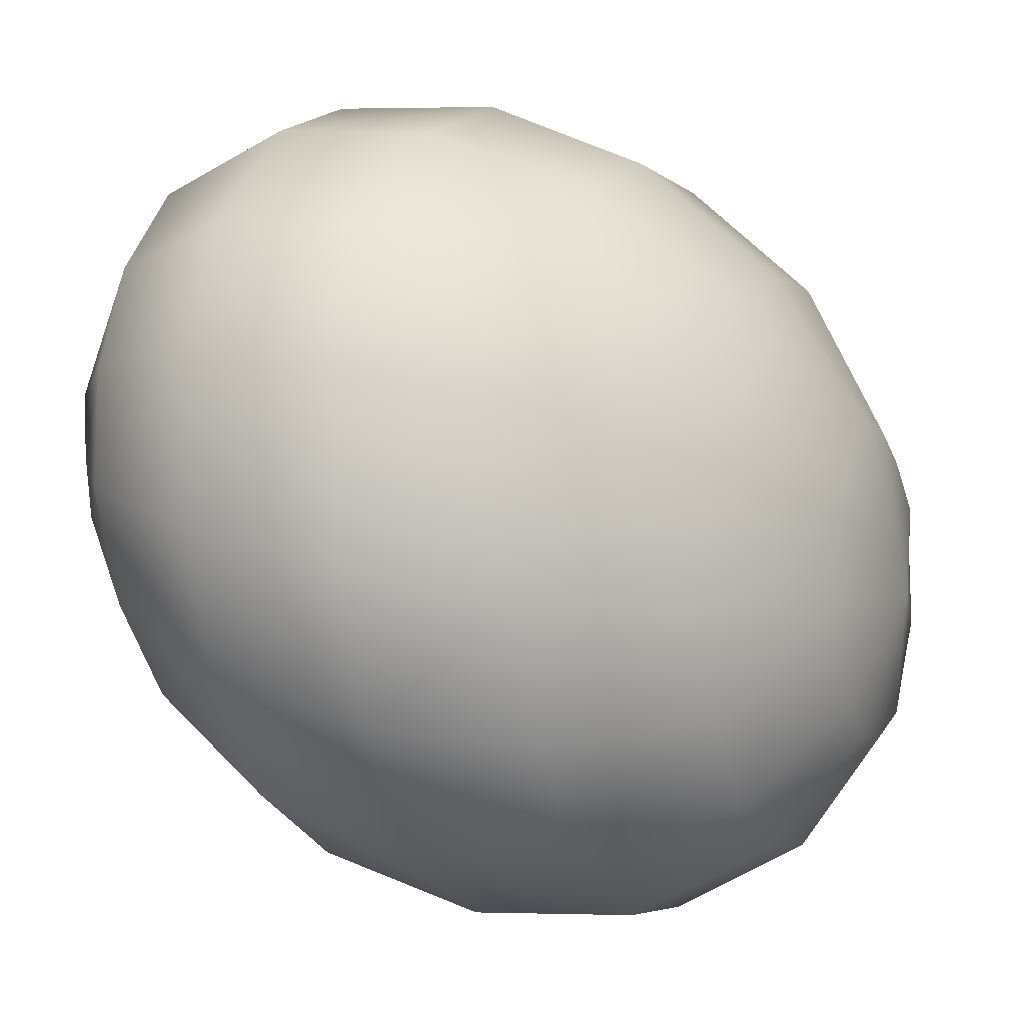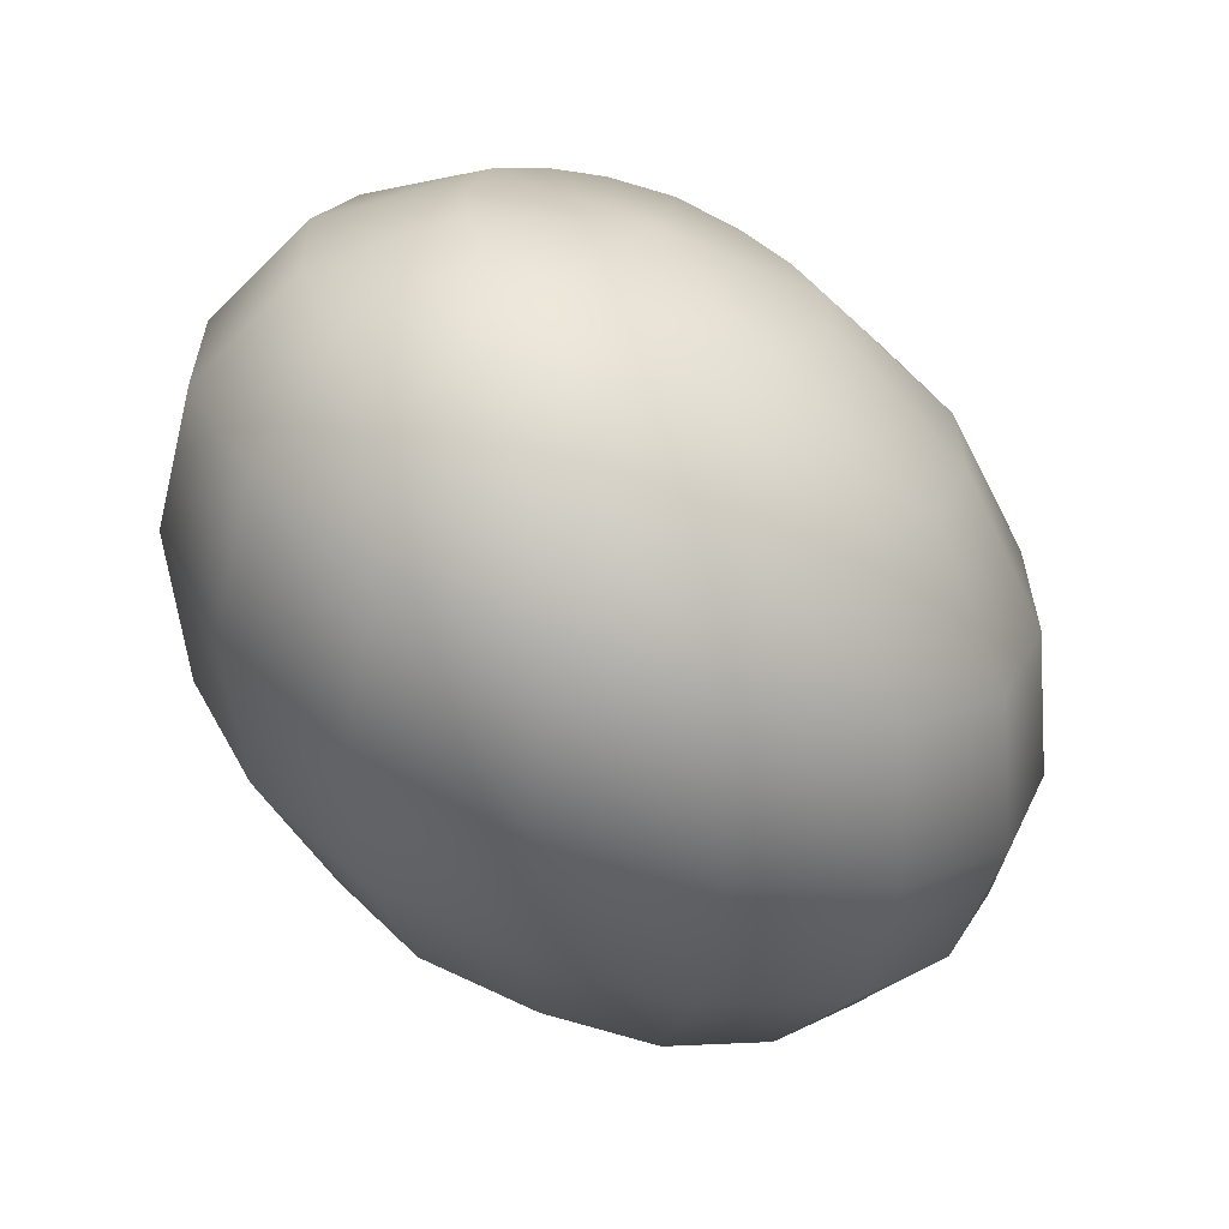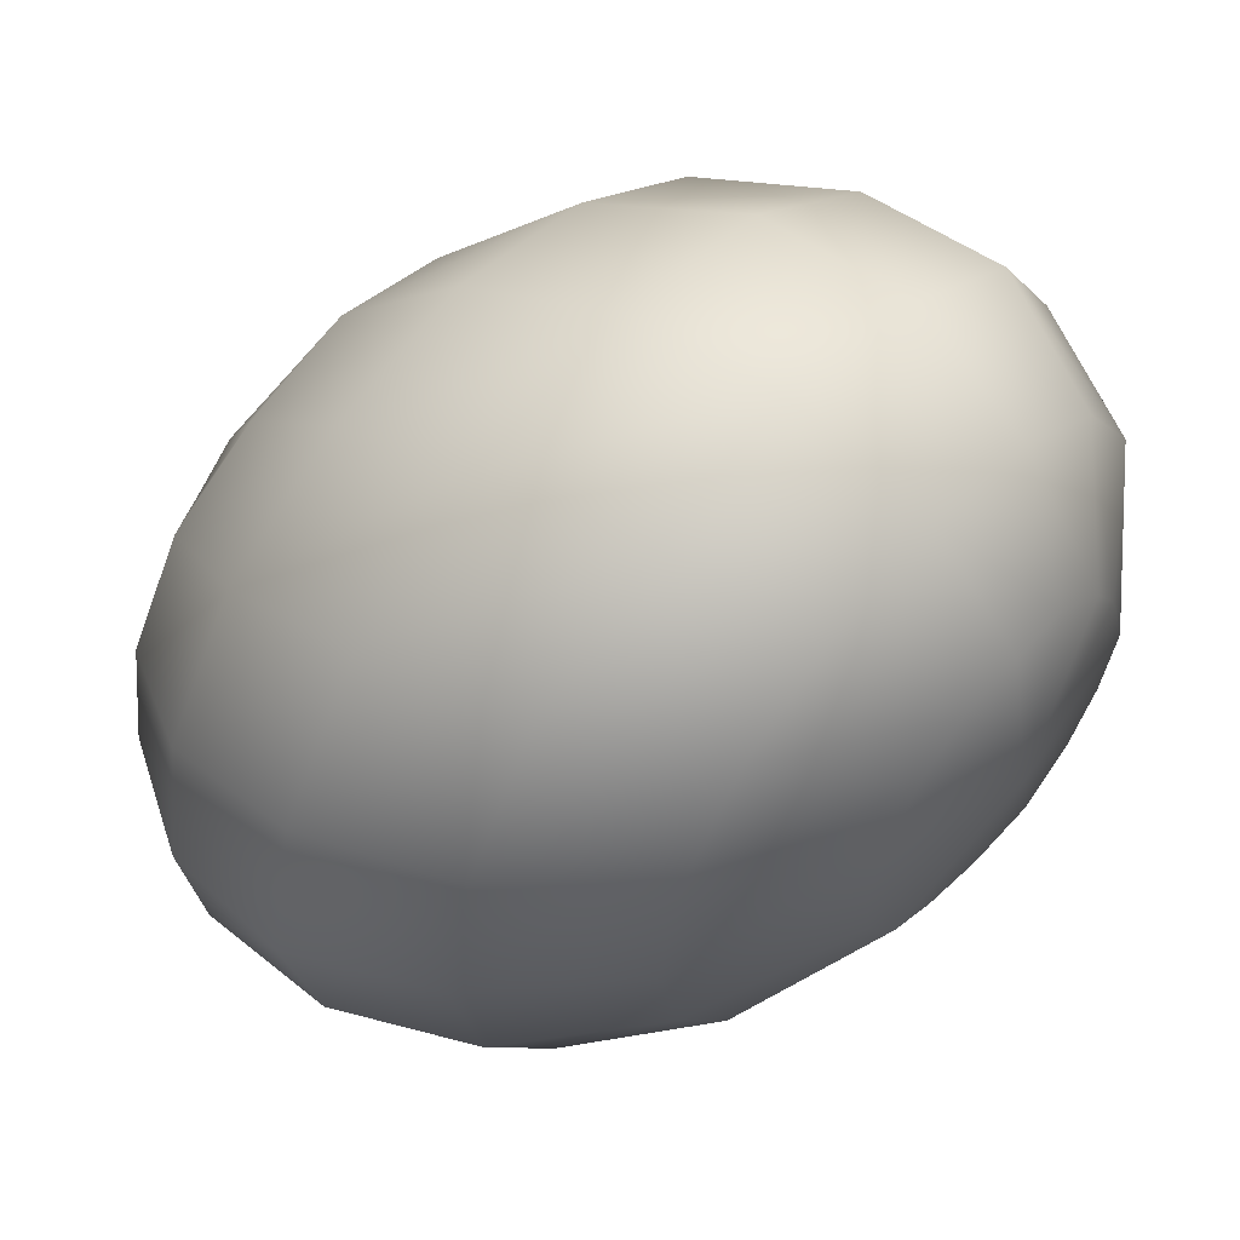
<metadata>
{"format":"obj","ext":"obj","renderer":"f3d","projection":"perspective","resolution":1024,"background":"white","views":[{"elev":54.4,"azim":95.9,"up":"+Y"},{"elev":32.1,"azim":-124.6,"up":"+Z"},{"elev":29.5,"azim":-59.4,"up":"+Y"}]}
</metadata>
<code>
o model_71
v -0.003771 -0.0002203 0.02778
v 0.0002218 0.009916 0.02965
v -0.003771 0.0108 0.02918
v -0.003327 0.01961 0.02638
v 0.004214 0.01829 0.02685
v -0.003771 -0.0002203 0.02778
v 0.003771 0.007712 0.02918
v 0.004214 0.01829 0.02685
v 0.01087 0.01388 0.02638
v -0.00244 0.02578 0.01938
v 0.007763 0.02402 0.01984
v 0.01087 0.01388 0.02638
v 0.007763 0.02402 0.01984
v 0.01619 0.01829 0.01891
v -0.001109 0.02798 0.009104
v 0.009538 0.02578 0.01004
v -0.003771 -0.0002203 0.02778
v 0.006432 0.004187 0.02871
v 0.01575 0.007712 0.02451
v -0.003771 -0.0002203 0.02778
v 0.00732 -0.0002203 0.02731
v 0.01575 0.007712 0.02451
v 0.01752 -0.0002203 0.02218
v 0.01619 0.01829 0.01891
v 0.0224 0.009916 0.01704
v 0.009538 0.02578 0.01004
v 0.0193 0.01961 0.009104
v 0.0002218 0.02578 -0.002568
v 0.01042 0.02402 -0.001634
v 0.0193 0.01961 0.009104
v 0.01042 0.02402 -0.001634
v 0.01885 0.01829 -0.002568
v 0.001553 0.01961 -0.01331
v 0.009538 0.01829 -0.01284
v 0.0224 0.009916 0.01704
v 0.02551 0.0108 0.00677
v 0.01752 -0.0002203 0.02218
v 0.02462 -0.0002203 0.01424
v 0.02462 -0.0002203 0.01424
v 0.02551 0.0108 0.00677
v 0.02817 -0.0002203 0.003502
v 0.01885 0.01829 -0.002568
v 0.02506 0.009916 -0.004435
v 0.009538 0.01829 -0.01284
v 0.01619 0.01388 -0.01331
v 0.02506 0.009916 -0.004435
v 0.01619 0.01388 -0.01331
v 0.02063 0.007712 -0.01517
v 0.02817 -0.0002203 0.003502
v 0.02728 -0.0002203 -0.007237
v 0.0264 -0.0108 -0.0002334
v 0.02329 -0.009916 0.01051
v 0.0264 -0.0108 -0.0002334
v 0.02728 -0.0002203 -0.007237
v 0.02595 -0.009916 -0.01097
v 0.02063 0.007712 -0.01517
v 0.0224 -0.0002203 -0.01751
v 0.01309 0.004187 -0.02311
v 0.01087 0.007712 -0.02264
v 0.006876 0.009916 -0.02218
v 0.003771 -0.0002203 -0.02825
v 0.01087 0.007712 -0.02264
v 0.002884 0.0108 -0.02264
v 0.003771 -0.0002203 -0.02825
v 0.006876 0.009916 -0.02218
v 0.01309 0.004187 -0.02311
v 0.003771 -0.0002203 -0.02825
v 0.0224 -0.0002203 -0.01751
v 0.01397 -0.0002203 -0.02451
v 0.003771 -0.0002203 -0.02825
v 0.01397 -0.0002203 -0.02451
v 0.01353 -0.004187 -0.02591
v 0.02107 -0.007712 -0.01984
v 0.01353 -0.004187 -0.02591
v 0.003771 -0.0002203 -0.02825
v 0.01131 -0.007712 -0.02731
v 0.01708 -0.01388 -0.02264
v 0.003771 -0.0002203 -0.02825
v 0.01131 -0.007712 -0.02731
v 0.007763 -0.009916 -0.02871
v 0.01087 -0.01829 -0.02498
v 0.007763 -0.009916 -0.02871
v 0.003771 -0.0002203 -0.02825
v 0.003771 -0.0108 -0.02918
v 0.003327 -0.01961 -0.02638
v 0.003771 -0.0002203 -0.02825
v 0.003771 -0.0108 -0.02918
v -0.0002218 -0.009916 -0.02965
v -0.004214 -0.01829 -0.02685
v -0.0002218 -0.009916 -0.02965
v 0.003771 -0.0002203 -0.02825
v -0.003771 -0.007712 -0.02918
v -0.01087 -0.01388 -0.02638
v 0.003771 -0.0002203 -0.02825
v -0.003771 -0.007712 -0.02918
v -0.006432 -0.004187 -0.02871
v -0.0153 -0.007712 -0.02451
v -0.006432 -0.004187 -0.02871
v 0.003771 -0.0002203 -0.02825
v -0.00732 -0.0002203 -0.02731
v -0.01708 -0.0002203 -0.02264
v 0.003771 -0.0002203 -0.02825
v -0.00732 -0.0002203 -0.02731
v -0.006432 0.004187 -0.02591
v -0.01619 0.007712 -0.01984
v -0.006432 0.004187 -0.02591
v 0.003771 -0.0002203 -0.02825
v -0.004658 0.007712 -0.02451
v -0.0122 0.01388 -0.01704
v 0.003771 -0.0002203 -0.02825
v -0.004658 0.007712 -0.02451
v -0.001109 0.009916 -0.02311
v -0.005545 0.01829 -0.01517
v -0.001109 0.009916 -0.02311
v 0.003771 -0.0002203 -0.02825
v 0.002884 0.0108 -0.02264
v 0.001553 0.01961 -0.01331
v 0.003771 -0.0002203 -0.02825
v 0.002884 0.0108 -0.02264
v 0.001553 0.01961 -0.01331
v 0.0002218 0.02578 -0.002568
v -0.009538 0.02402 -0.004435
v -0.005545 0.01829 -0.01517
v -0.01752 0.01829 -0.007237
v 0.0002218 0.02578 -0.002568
v -0.001109 0.02798 0.009104
v -0.01176 0.02578 0.00677
v -0.009538 0.02402 -0.004435
v -0.02063 0.01961 0.003502
v -0.0122 0.01388 -0.01704
v -0.02285 0.009916 -0.01097
v -0.01752 0.01829 -0.007237
v -0.0264 0.0108 -0.0002334
v -0.01619 0.007712 -0.01984
v -0.02462 -0.0002203 -0.01424
v -0.02285 0.009916 -0.01097
v -0.02817 -0.0002203 -0.003969
v -0.01708 -0.0002203 -0.02264
v -0.02196 -0.009916 -0.01704
v -0.02462 -0.0002203 -0.01424
v -0.02551 -0.0108 -0.007237
v -0.0153 -0.007712 -0.02451
v -0.01619 -0.01829 -0.01938
v -0.02196 -0.009916 -0.01704
v -0.01885 -0.01961 -0.009104
v -0.01087 -0.01388 -0.02638
v -0.00732 -0.02402 -0.01984
v -0.01619 -0.01829 -0.01938
v -0.009538 -0.02578 -0.01004
v -0.004214 -0.01829 -0.02685
v 0.00244 -0.02578 -0.01891
v -0.00732 -0.02402 -0.01984
v 0.001109 -0.02798 -0.009104
v 0.003327 -0.01961 -0.02638
v 0.0122 -0.02402 -0.01704
v 0.00244 -0.02578 -0.01891
v 0.01176 -0.02578 -0.007237
v 0.01087 -0.01829 -0.02498
v 0.02063 -0.01829 -0.01424
v 0.0122 -0.02402 -0.01704
v 0.02063 -0.01961 -0.003969
v 0.01708 -0.01388 -0.02264
v 0.02595 -0.009916 -0.01097
v 0.02063 -0.01829 -0.01424
v 0.02107 -0.007712 -0.01984
v 0.01176 -0.02578 -0.007237
v 0.009538 -0.02402 0.003969
v 0.01797 -0.01829 0.007237
v 0.02063 -0.01961 -0.003969
v 0.009538 -0.02402 0.003969
v 0.005989 -0.01829 0.01471
v 0.0122 -0.01388 0.01704
v 0.01797 -0.01829 0.007237
v 0.01619 -0.007712 0.01984
v 0.005989 -0.01829 0.01471
v 0.001109 -0.009916 0.02311
v 0.004658 -0.007712 0.02451
v -0.003771 -0.0002203 0.02778
v 0.0122 -0.01388 0.01704
v 0.006876 -0.004187 0.02591
v -0.003771 -0.0002203 0.02778
v -0.003771 -0.0002203 0.02778
v 0.01619 -0.007712 0.01984
v 0.02329 -0.009916 0.01051
v -0.003771 -0.0002203 0.02778
v -0.002883 -0.0108 0.02218
v -0.001553 -0.01961 0.01331
v -0.003771 -0.0002203 0.02778
v -0.00732 -0.009916 0.02218
v -0.001553 -0.01961 0.01331
v -0.009538 -0.01829 0.01284
v -0.0002218 -0.02578 0.002101
v -0.0002218 -0.02578 0.002101
v 0.001109 -0.02798 -0.009104
v -0.009538 -0.01829 0.01284
v -0.01042 -0.02402 0.001634
v -0.003771 -0.0002203 0.02778
v -0.01087 -0.007712 0.02218
v -0.01619 -0.01388 0.01331
v -0.003771 -0.0002203 0.02778
v -0.01309 -0.004187 0.02311
v -0.01619 -0.01388 0.01331
v -0.02063 -0.007712 0.01471
v -0.01042 -0.02402 0.001634
v -0.01885 -0.01829 0.002101
v -0.009538 -0.02578 -0.01004
v -0.01885 -0.01829 0.002101
v -0.01885 -0.01961 -0.009104
v -0.02063 -0.007712 0.01471
v -0.02506 -0.009916 0.003969
v -0.003771 -0.0002203 0.02778
v -0.01442 -0.0002203 0.02451
v -0.02285 -0.0002203 0.01704
v -0.003771 -0.0002203 0.02778
v -0.01353 0.004187 0.02591
v -0.02285 -0.0002203 0.01704
v -0.02152 0.007712 0.01984
v -0.02506 -0.009916 0.003969
v -0.02773 -0.0002203 0.007237
v -0.02551 -0.0108 -0.007237
v -0.02773 -0.0002203 0.007237
v -0.02817 -0.0002203 -0.003969
v -0.02152 0.007712 0.01984
v -0.02595 0.009916 0.01051
v -0.003771 -0.0002203 0.02778
v -0.01131 0.007712 0.02731
v -0.01752 0.01388 0.02264
v -0.003771 -0.0002203 0.02778
v -0.008207 0.009916 0.02871
v -0.01752 0.01388 0.02264
v -0.01131 0.01829 0.02498
v -0.02595 0.009916 0.01051
v -0.02063 0.01829 0.01424
v -0.0264 0.0108 -0.0002334
v -0.02063 0.01829 0.01424
v -0.02063 0.01961 0.003502
v -0.01131 0.01829 0.02498
v -0.01264 0.02402 0.01704
v -0.003771 -0.0002203 0.02778
v -0.003771 0.0108 0.02918
v -0.003327 0.01961 0.02638
v -0.003327 0.01961 0.02638
v -0.01264 0.02402 0.01704
v -0.00244 0.02578 0.01938
v -0.01176 0.02578 0.00677
v -0.00244 0.02578 0.01938
v -0.001109 0.02798 0.009104
f 1 2 3
f 2 2 3
f 3 2 4
f 2 5 4
f 4 5 5
f 5 6 5
f 5 6 6
f 6 7 6
f 6 7 2
f 7 7 2
f 2 7 8
f 7 9 8
f 8 9 9
f 9 4 9
f 9 4 4
f 4 8 4
f 4 8 10
f 8 11 10
f 10 11 11
f 11 8 11
f 11 8 8
f 8 12 8
f 8 12 13
f 12 14 13
f 13 14 14
f 14 10 14
f 14 10 10
f 10 13 10
f 10 13 15
f 13 16 15
f 15 16 16
f 16 17 16
f 16 17 17
f 17 18 17
f 17 18 7
f 18 18 7
f 7 18 12
f 18 19 12
f 12 19 19
f 19 20 19
f 19 20 20
f 20 21 20
f 20 21 18
f 21 21 18
f 18 21 22
f 21 23 22
f 22 23 23
f 23 12 23
f 23 12 12
f 12 22 12
f 12 22 24
f 22 25 24
f 24 25 25
f 25 13 25
f 25 13 13
f 13 24 13
f 13 24 26
f 24 27 26
f 26 27 27
f 27 15 27
f 27 15 15
f 15 26 15
f 15 26 28
f 26 29 28
f 28 29 29
f 29 26 29
f 29 26 26
f 26 30 26
f 26 30 31
f 30 32 31
f 31 32 32
f 32 28 32
f 32 28 28
f 28 31 28
f 28 31 33
f 31 34 33
f 33 34 34
f 34 24 34
f 34 24 24
f 24 35 24
f 24 35 30
f 35 36 30
f 30 36 36
f 36 22 36
f 36 22 22
f 22 37 22
f 22 37 35
f 37 38 35
f 35 38 38
f 38 35 38
f 38 35 35
f 35 39 35
f 35 39 40
f 39 41 40
f 40 41 41
f 41 30 41
f 41 30 30
f 30 40 30
f 30 40 42
f 40 43 42
f 42 43 43
f 43 31 43
f 43 31 31
f 31 42 31
f 31 42 44
f 42 45 44
f 44 45 45
f 45 42 45
f 45 42 42
f 42 46 42
f 42 46 47
f 46 48 47
f 47 48 48
f 48 40 48
f 48 40 40
f 40 49 40
f 40 49 46
f 49 50 46
f 46 50 50
f 50 51 50
f 50 51 51
f 51 49 51
f 51 49 52
f 49 39 52
f 52 39 39
f 39 49 39
f 39 49 49
f 49 53 49
f 49 53 54
f 53 55 54
f 54 55 55
f 55 46 55
f 55 46 46
f 46 54 46
f 46 54 56
f 54 57 56
f 56 57 57
f 57 58 57
f 57 58 58
f 58 59 58
f 58 59 56
f 59 47 56
f 56 47 47
f 47 60 47
f 47 60 60
f 60 59 60
f 60 59 61
f 59 61 61
f 61 61 62
f 61 62 62
f 62 62 47
f 62 60 47
f 47 60 44
f 60 44 44
f 44 44 63
f 44 63 63
f 63 63 64
f 63 60 64
f 64 60 60
f 60 33 60
f 60 33 33
f 33 44 33
f 33 44 63
f 44 65 63
f 63 65 65
f 65 59 65
f 65 59 59
f 59 66 59
f 59 66 67
f 66 67 67
f 67 67 56
f 67 56 56
f 56 56 66
f 56 68 66
f 66 68 69
f 68 69 69
f 69 69 66
f 69 66 66
f 66 66 70
f 66 71 70
f 70 71 71
f 71 72 71
f 71 72 72
f 72 71 72
f 72 71 73
f 71 68 73
f 73 68 68
f 68 71 68
f 68 71 71
f 71 74 71
f 71 74 75
f 74 75 75
f 75 75 76
f 75 76 76
f 76 76 77
f 76 74 77
f 77 74 73
f 74 73 73
f 73 73 74
f 73 74 74
f 74 74 78
f 74 79 78
f 78 79 79
f 79 80 79
f 79 80 80
f 80 79 80
f 80 79 81
f 79 77 81
f 81 77 77
f 77 79 77
f 77 79 79
f 79 82 79
f 79 82 83
f 82 83 83
f 83 83 84
f 83 84 84
f 84 84 85
f 84 82 85
f 85 82 81
f 82 81 81
f 81 81 82
f 81 82 82
f 82 82 86
f 82 87 86
f 86 87 87
f 87 88 87
f 87 88 88
f 88 87 88
f 88 87 89
f 87 85 89
f 89 85 85
f 85 87 85
f 85 87 87
f 87 90 87
f 87 90 91
f 90 91 91
f 91 91 92
f 91 92 92
f 92 92 93
f 92 90 93
f 93 90 89
f 90 89 89
f 89 89 90
f 89 90 90
f 90 90 94
f 90 95 94
f 94 95 95
f 95 96 95
f 95 96 96
f 96 95 96
f 96 95 97
f 95 93 97
f 97 93 93
f 93 95 93
f 93 95 95
f 95 98 95
f 95 98 99
f 98 99 99
f 99 99 100
f 99 100 100
f 100 100 101
f 100 98 101
f 101 98 97
f 98 97 97
f 97 97 98
f 97 98 98
f 98 98 102
f 98 103 102
f 102 103 103
f 103 104 103
f 103 104 104
f 104 103 104
f 104 103 105
f 103 101 105
f 105 101 101
f 101 103 101
f 101 103 103
f 103 106 103
f 103 106 107
f 106 107 107
f 107 107 108
f 107 108 108
f 108 108 109
f 108 106 109
f 109 106 105
f 106 105 105
f 105 105 106
f 105 106 106
f 106 106 110
f 106 111 110
f 110 111 111
f 111 112 111
f 111 112 112
f 112 111 112
f 112 111 113
f 111 109 113
f 113 109 109
f 109 111 109
f 109 111 111
f 111 114 111
f 111 114 115
f 114 115 115
f 115 115 116
f 115 116 116
f 116 116 117
f 116 114 117
f 117 114 113
f 114 113 113
f 113 113 114
f 113 114 114
f 114 114 118
f 114 119 118
f 118 119 119
f 119 120 119
f 119 120 120
f 120 113 120
f 120 113 121
f 113 122 121
f 121 122 122
f 122 123 122
f 122 123 123
f 123 109 123
f 123 109 122
f 109 124 122
f 122 124 124
f 124 125 124
f 124 125 125
f 125 122 125
f 125 122 126
f 122 127 126
f 126 127 127
f 127 128 127
f 127 128 128
f 128 124 128
f 128 124 127
f 124 129 127
f 127 129 129
f 129 130 129
f 129 130 130
f 130 105 130
f 130 105 124
f 105 131 124
f 124 131 131
f 131 132 131
f 131 132 132
f 132 131 132
f 132 131 129
f 131 133 129
f 129 133 133
f 133 134 133
f 133 134 134
f 134 101 134
f 134 101 131
f 101 135 131
f 131 135 135
f 135 136 135
f 135 136 136
f 136 135 136
f 136 135 133
f 135 137 133
f 133 137 137
f 137 138 137
f 137 138 138
f 138 97 138
f 138 97 135
f 97 139 135
f 135 139 139
f 139 140 139
f 139 140 140
f 140 139 140
f 140 139 137
f 139 141 137
f 137 141 141
f 141 142 141
f 141 142 142
f 142 93 142
f 142 93 139
f 93 143 139
f 139 143 143
f 143 144 143
f 143 144 144
f 144 143 144
f 144 143 141
f 143 145 141
f 141 145 145
f 145 146 145
f 145 146 146
f 146 89 146
f 146 89 143
f 89 147 143
f 143 147 147
f 147 148 147
f 147 148 148
f 148 147 148
f 148 147 145
f 147 149 145
f 145 149 149
f 149 150 149
f 149 150 150
f 150 85 150
f 150 85 147
f 85 151 147
f 147 151 151
f 151 152 151
f 151 152 152
f 152 151 152
f 152 151 149
f 151 153 149
f 149 153 153
f 153 154 153
f 153 154 154
f 154 81 154
f 154 81 151
f 81 155 151
f 151 155 155
f 155 156 155
f 155 156 156
f 156 155 156
f 156 155 153
f 155 157 153
f 153 157 157
f 157 158 157
f 157 158 158
f 158 77 158
f 158 77 155
f 77 159 155
f 155 159 159
f 159 160 159
f 159 160 160
f 160 159 160
f 160 159 157
f 159 161 157
f 157 161 161
f 161 162 161
f 161 162 162
f 162 73 162
f 162 73 159
f 73 163 159
f 159 163 163
f 163 164 163
f 163 164 164
f 164 163 164
f 164 163 161
f 163 53 161
f 161 53 53
f 53 54 53
f 53 54 54
f 54 163 54
f 54 163 68
f 163 165 68
f 68 165 165
f 165 166 165
f 165 166 166
f 166 161 166
f 166 161 167
f 161 168 167
f 167 168 168
f 168 169 168
f 168 169 169
f 169 53 169
f 169 53 168
f 53 52 168
f 168 52 52
f 52 170 52
f 52 170 170
f 170 168 170
f 170 168 171
f 168 172 171
f 171 172 172
f 172 173 172
f 172 173 173
f 173 52 173
f 173 52 172
f 52 174 172
f 172 174 174
f 174 175 174
f 174 175 175
f 175 172 175
f 175 172 176
f 172 177 176
f 176 177 178
f 177 178 178
f 178 178 179
f 178 179 179
f 179 179 177
f 179 174 177
f 177 174 177
f 174 180 177
f 177 180 181
f 180 181 181
f 181 181 182
f 181 182 182
f 182 182 21
f 182 180 21
f 21 180 37
f 180 183 37
f 37 183 183
f 183 37 183
f 183 37 37
f 37 174 37
f 37 174 39
f 174 184 39
f 39 184 184
f 184 185 184
f 184 185 185
f 185 186 185
f 185 186 176
f 186 186 176
f 176 186 171
f 186 187 171
f 171 187 187
f 187 188 187
f 187 188 188
f 188 189 188
f 188 189 186
f 189 189 186
f 186 189 190
f 189 191 190
f 190 191 191
f 191 171 191
f 191 171 171
f 171 190 171
f 171 190 167
f 190 192 167
f 167 192 192
f 192 167 192
f 192 167 167
f 167 193 167
f 167 193 157
f 193 194 157
f 157 194 194
f 194 190 194
f 194 190 190
f 190 195 190
f 190 195 193
f 195 196 193
f 193 196 196
f 196 197 196
f 196 197 197
f 197 198 197
f 197 198 189
f 198 198 189
f 189 198 195
f 198 199 195
f 195 199 199
f 199 200 199
f 199 200 200
f 200 201 200
f 200 201 198
f 201 201 198
f 198 201 202
f 201 203 202
f 202 203 203
f 203 195 203
f 203 195 195
f 195 202 195
f 195 202 204
f 202 205 204
f 204 205 205
f 205 193 205
f 205 193 193
f 193 204 193
f 193 204 153
f 204 206 153
f 153 206 206
f 206 204 206
f 206 204 204
f 204 207 204
f 204 207 149
f 207 208 149
f 149 208 208
f 208 202 208
f 208 202 202
f 202 209 202
f 202 209 207
f 209 210 207
f 207 210 210
f 210 211 210
f 210 211 211
f 211 212 211
f 211 212 201
f 212 212 201
f 201 212 209
f 212 213 209
f 209 213 213
f 213 214 213
f 213 214 214
f 214 215 214
f 214 215 212
f 215 215 212
f 212 215 216
f 215 217 216
f 216 217 217
f 217 209 217
f 217 209 209
f 209 216 209
f 209 216 218
f 216 219 218
f 218 219 219
f 219 207 219
f 219 207 207
f 207 218 207
f 207 218 145
f 218 220 145
f 145 220 220
f 220 218 220
f 220 218 218
f 218 221 218
f 218 221 141
f 221 222 141
f 141 222 222
f 222 216 222
f 222 216 216
f 216 223 216
f 216 223 221
f 223 224 221
f 221 224 224
f 224 225 224
f 224 225 225
f 225 226 225
f 225 226 215
f 226 226 215
f 215 226 223
f 226 227 223
f 223 227 227
f 227 228 227
f 227 228 228
f 228 229 228
f 228 229 226
f 229 229 226
f 226 229 230
f 229 231 230
f 230 231 231
f 231 223 231
f 231 223 223
f 223 230 223
f 223 230 232
f 230 233 232
f 232 233 233
f 233 221 233
f 233 221 221
f 221 232 221
f 221 232 137
f 232 234 137
f 137 234 234
f 234 232 234
f 234 232 232
f 232 235 232
f 232 235 133
f 235 236 133
f 133 236 236
f 236 230 236
f 236 230 230
f 230 237 230
f 230 237 235
f 237 238 235
f 235 238 238
f 238 239 238
f 238 239 239
f 239 240 239
f 239 240 229
f 240 240 229
f 229 240 237
f 240 241 237
f 237 241 241
f 241 237 241
f 241 237 237
f 237 242 237
f 237 242 243
f 242 244 243
f 243 244 244
f 244 235 244
f 244 235 235
f 235 243 235
f 235 243 129
f 243 245 129
f 129 245 245
f 245 243 245
f 245 243 243
f 243 246 243
f 243 246 127
f 246 247 127

</code>
